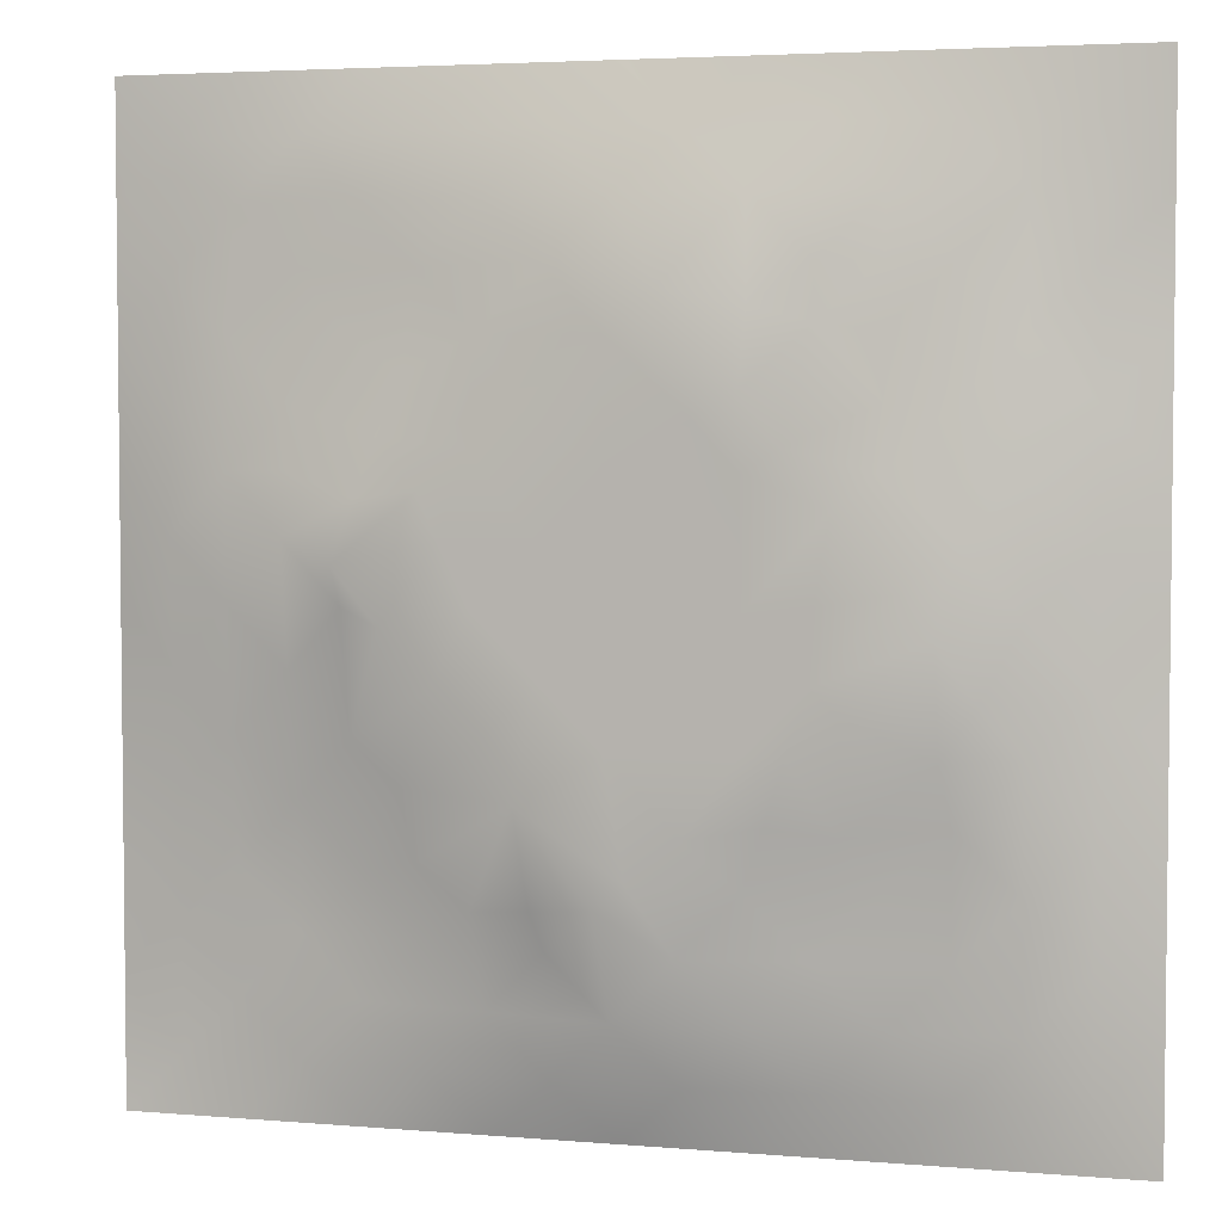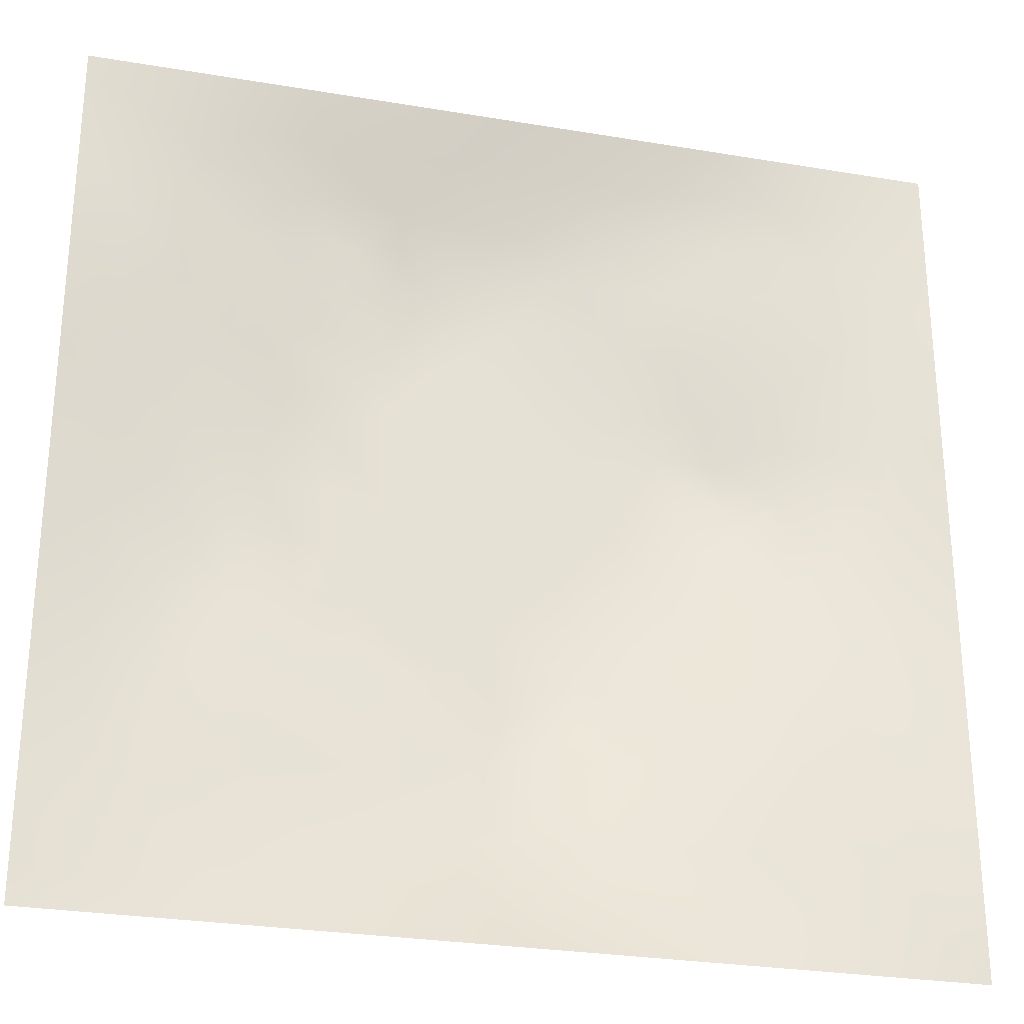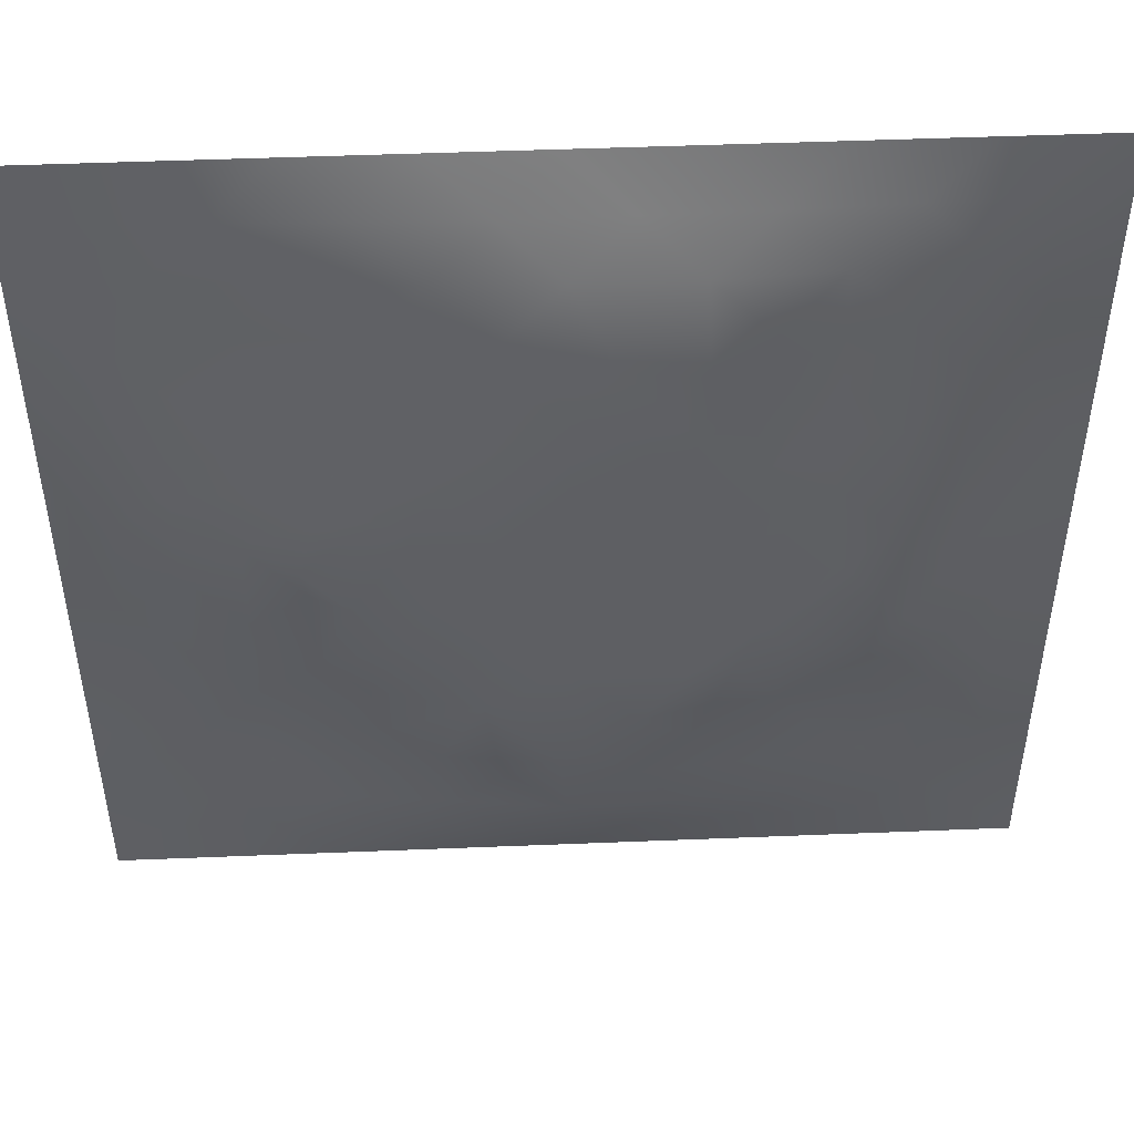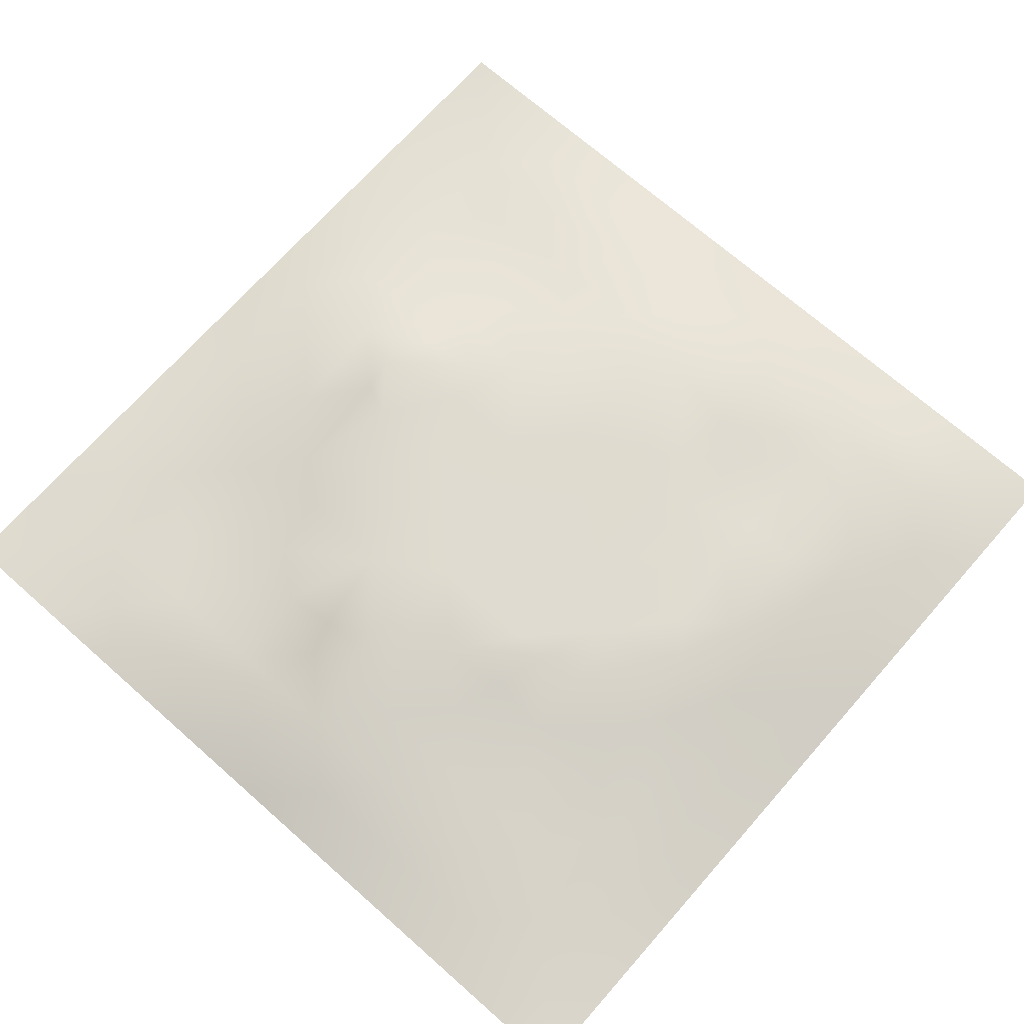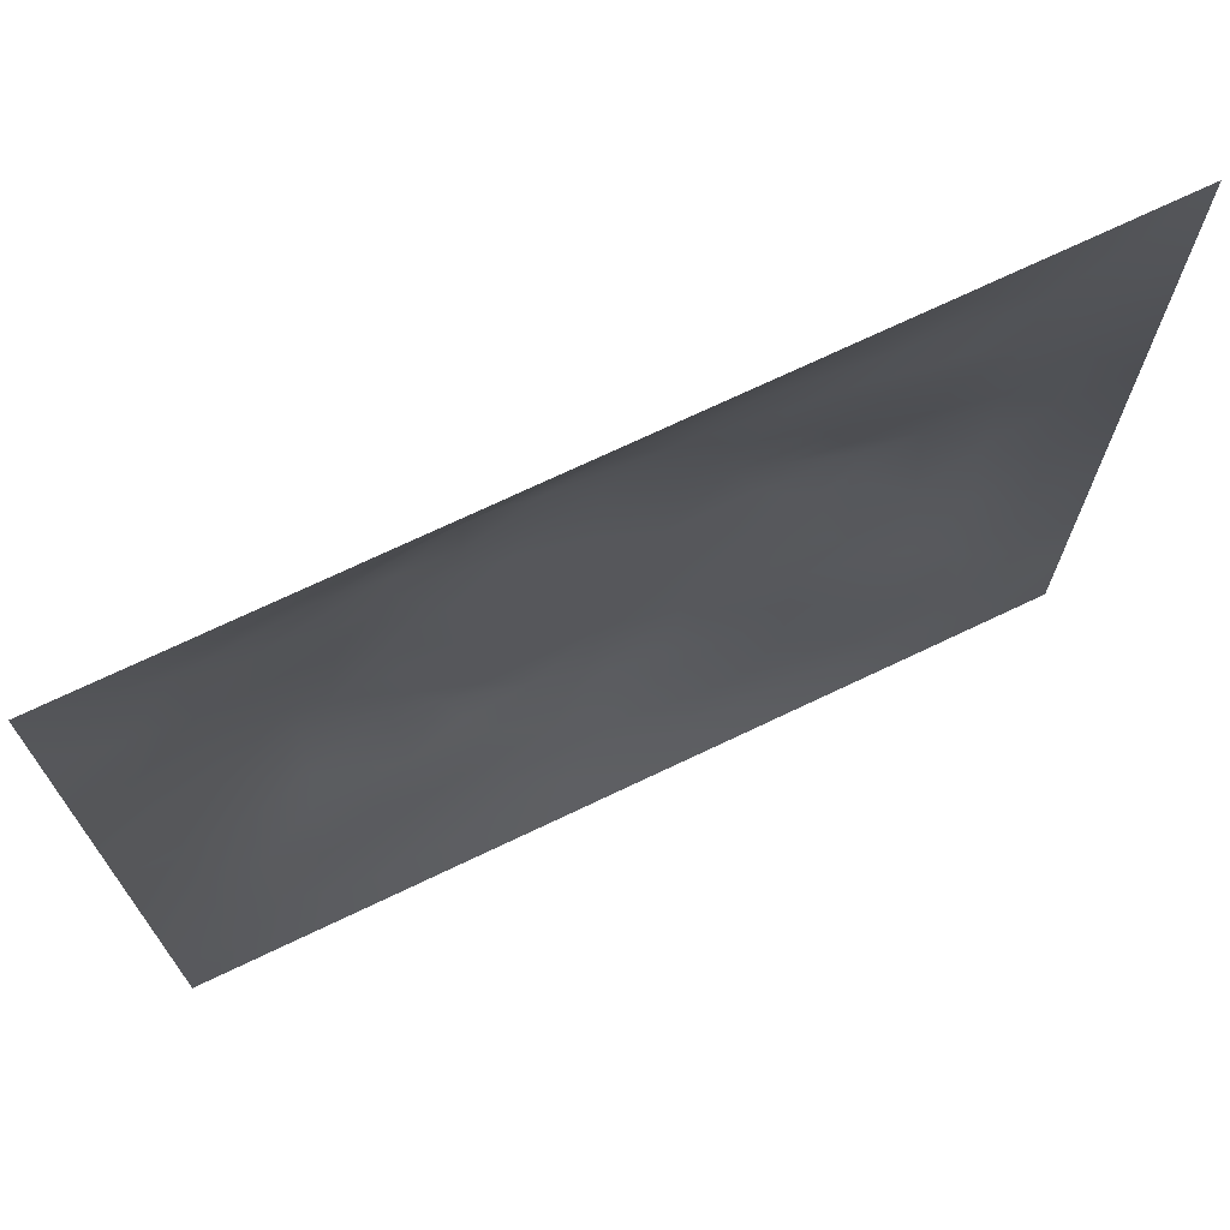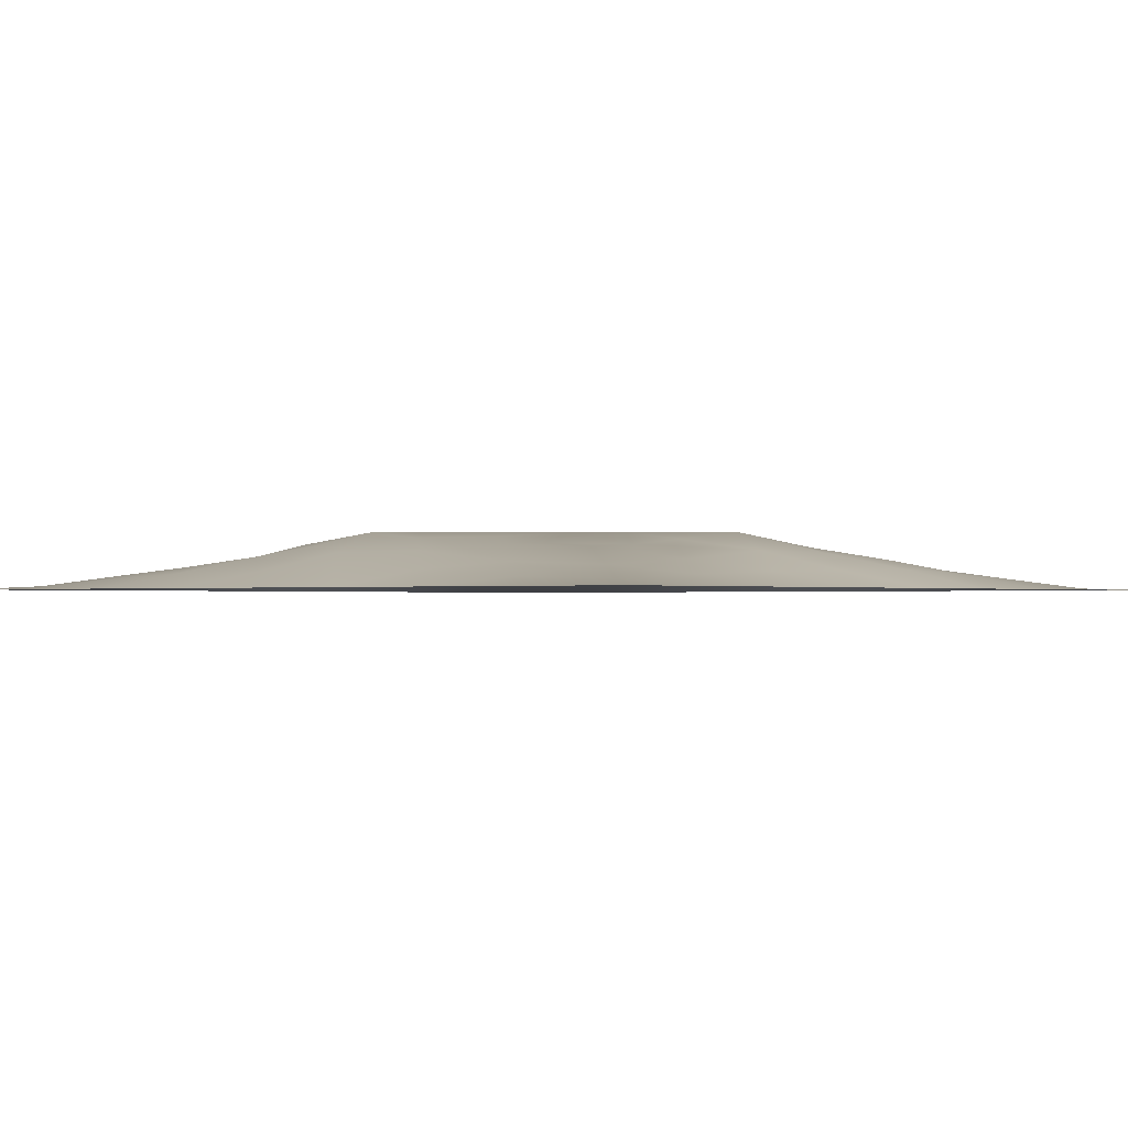
<metadata>
{"format":"obj","ext":"obj","renderer":"f3d","projection":"perspective","resolution":1024,"background":"white","views":[{"elev":3.9,"azim":15.7,"up":"+Y"},{"elev":-28.0,"azim":165.7,"up":"+Y"},{"elev":48.1,"azim":-2.6,"up":"+Y"},{"elev":70.2,"azim":41.4,"up":"+Z"},{"elev":71.9,"azim":154.5,"up":"+Y"},{"elev":-1.0,"azim":130.5,"up":"+Z"}]}
</metadata>
<code>
v -0 0 -0
v 1 0 -0
v -0 1 0
v 1 1 0
v 0.5007 0.5003 0.06278
v -0 0.5 0
v 0.5 1 0
v 1 0.5 0
v 0.5 -0 0
v 0.2497 0.7507 0.03302
v 0.7519 0.7519 0.0431
v 0.2515 0.2508 0.02031
v 0.7511 0.2497 0.03352
v 0.75 0 0
v 0.25 0 0
v 1 0.75 0
v 1 0.25 0
v 0.25 1 0
v 0.75 1 0
v 0 0.25 0
v 0 0.75 -0
v 0.3659 0.2188 0.04016
v 0.2473 0.5003 0.05859
v 0.5003 0.7508 0.06297
v 0.3745 0.3725 0.06294
v 0.8782 0.3747 0.0355
v 0.6257 0.1224 0.03327
v 0.6271 0.3737 0.06278
v 0.8757 0.1245 0.01597
v 0.3757 0.1234 0.02679
v 0.1255 0.1253 0.006175
v 0.7526 0.689 0.04811
v 0.8788 0.6258 0.03855
v 0.6271 0.6269 0.06278
v 0.8763 0.8763 0.02169
v 0.3749 0.8777 0.03311
v 0.2597 0.6006 0.05653
v 0.1248 0.8753 0.01317
v 0.1228 0.6254 0.03128
v 0.6259 0.8791 0.03955
v 0.1241 0.3752 0.02589
v 0.2506 0.1248 0.01587
v 0.8766 0.7508 0.02597
v 0.8767 0.2496 0.02504
v 0.2498 0.8761 0.02249
v 0.751 0.877 0.02832
v 0.1254 0.2505 0.01311
v 0.1242 0.7503 0.0213
v 0.3043 0.7147 0.04259
v 0.6942 0.5082 0.06286
v 0.7534 0.6264 0.05646
v 0.8784 0.5001 0.03839
v 0.3718 0.6469 0.06294
v 0.3751 0.7518 0.04655
v 0 0.375 0
v 0.5004 0.8786 0.03843
v 0.5007 0.627 0.06278
v 0.2497 0.3753 0.0404
v 0.1227 0.5003 0.03311
v 0.374 0.5003 0.06278
v 0.6259 0.2483 0.04826
v 0.5004 0.1211 0.03954
v 0.5007 0.3735 0.06278
v 0 0.625 0
v 0 0.875 0
v 0 0.125 0
v 0.625 1 0
v 0.875 1 0
v 0.125 1 0
v 0.375 1 0
v 1 0.375 0
v 1 0.125 0
v 1 0.875 0
v 1 0.625 0
v 0.375 0 0
v 0.125 0 0
v 0.875 0 0
v 0.625 0 0
v 0.7506 0.1241 0.02273
v 0.6274 0.5003 0.06278
v 0.3431 0.5633 0.06286
v 0.06222 0.3127 0.01118
v 0.1865 0.4382 0.03702
v 0.1881 0.3134 0.02197
v 0.06127 0.4376 0.01678
v 0.6878 0.9388 0.01625
v 0.6888 0.8155 0.04383
v 0.5628 0.939 0.01847
v 0.06103 0.6877 0.01672
v 0.1864 0.6879 0.03338
v 0.06012 0.5627 0.02096
v 0.1874 0.9381 0.01108
v 0.1876 0.8126 0.01727
v 0.06257 0.9375 0.0023
v 0.4374 0.5636 0.06278
v 0.8388 0.4232 0.04733
v 0.4377 0.8157 0.04685
v 0.3124 0.8141 0.03494
v 0.4376 0.9399 0.02077
v 0.9378 0.8129 0.009887
v 0.814 0.8141 0.03104
v 0.9379 0.9379 0.006973
v 0.7093 0.5933 0.06293
v 0.564 0.5636 0.06278
v 0.422 0.6874 0.06293
v 0.8171 0.5632 0.05434
v 0.8158 0.6892 0.04639
v 0.9395 0.5627 0.02024
v 0.3118 0.261 0.0353
v 0.5729 0.2961 0.06293
v 0.4374 0.437 0.06278
v 0.1877 0.06242 0.007746
v 0.06272 0.06271 -0.000676
v 0.1885 0.1881 0.01123
v 0.3127 0.06154 0.01412
v 0.3135 0.1871 0.02608
v 0.4377 0.05985 0.02143
v 0.8128 0.06187 0.01159
v 0.9376 0.06243 0.004035
v 0.3327 0.4241 0.06293
v 0.564 0.437 0.06278
v 0.2856 0.4824 0.06293
v 0.5629 0.1847 0.0457
v 0.6883 0.1862 0.03488
v 0.5628 0.06013 0.02092
v 0.9391 0.3124 0.01699
v 0.8148 0.312 0.03835
v 0.9386 0.4376 0.01678
v 0.3125 0.9389 0.01629
v 0.1852 0.6257 0.0427
v 0.8134 0.1872 0.02334
v 0.8043 0.3716 0.05027
v 0.6877 0.06182 0.01337
v 0.6907 0.4371 0.06278
v 0.9382 0.1873 0.01141
v 0.4385 0.1853 0.04216
v 0.06253 0.1877 0.008022
v 0.7678 0.521 0.06293
v 0.9393 0.6879 0.01833
v 0.6684 0.3733 0.06293
v 0.06217 0.8126 0.009583
v 0.813 0.9383 0.01236
v 0.1844 0.5631 0.049
v 0.4269 0.2239 0.05118
v 0.7169 0.4124 0.06294
v 0.4903 0.2288 0.06294
v 0.2388 0.5397 0.06294
v 0.8012 0.4803 0.06294
v 0.5497 0.7912 0.06294
v 0.6642 0.6492 0.06293
v 0.5209 0.254 0.06293
v 0.2972 0.3321 0.0416
v 0.3241 0.6085 0.06294
v 0.7148 0.3005 0.04272
v 0.7515 0.8147 0.03764
v 0.5827 0.6751 0.06286
v 0.2802 0.658 0.05062
v 0.6902 0.76 0.04671
v 0.4142 0.3232 0.06294
v 0.6246 0.6983 0.06294
v 0.648 0.3096 0.05484
v 0.6302 0.7742 0.05323
f 1 113 66
f 31 137 113
f 132 127 26
f 112 31 113
f 135 44 29
f 106 52 33
f 24 57 156
f 84 41 47
f 137 66 113
f 75 115 15
f 12 152 84
f 23 147 143
f 25 120 152
f 76 113 1
f 76 112 113
f 15 112 76
f 115 112 15
f 30 115 117
f 108 33 52
f 75 117 115
f 115 30 42
f 145 140 154
f 51 150 103
f 136 22 30
f 90 10 48
f 54 98 49
f 42 112 115
f 58 84 152
f 13 154 124
f 60 120 111
f 136 62 146
f 159 63 111
f 101 43 35
f 104 80 34
f 10 49 98
f 24 156 149
f 49 53 54
f 117 62 30
f 95 57 105
f 131 29 44
f 77 2 119
f 77 119 118
f 71 128 126
f 58 152 120
f 63 28 121
f 119 29 118
f 57 24 105
f 125 27 62
f 135 72 17
f 136 30 62
f 138 148 106
f 60 122 120
f 153 53 157
f 11 32 107
f 12 114 116
f 150 160 34
f 32 158 150
f 23 83 58
f 151 146 123
f 44 127 131
f 82 47 41
f 45 98 36
f 82 137 47
f 61 124 154
f 26 126 128
f 62 117 125
f 20 137 82
f 38 92 94
f 20 66 137
f 55 20 82
f 69 94 92
f 110 151 61
f 8 108 128
f 141 48 38
f 50 80 134
f 65 141 94
f 114 31 42
f 38 94 141
f 92 18 69
f 24 149 97
f 151 110 63
f 46 35 142
f 29 119 135
f 40 149 162
f 151 63 159
f 35 46 101
f 129 45 36
f 27 124 123
f 85 41 59
f 78 125 9
f 70 129 99
f 83 59 41
f 129 70 18
f 36 99 129
f 93 38 48
f 38 45 92
f 52 128 108
f 65 94 3
f 72 135 119
f 94 69 3
f 39 90 48
f 21 141 65
f 18 92 129
f 6 91 64
f 153 81 53
f 93 45 38
f 89 39 48
f 13 124 131
f 45 129 92
f 9 125 117
f 64 89 21
f 55 82 85
f 6 85 91
f 59 91 85
f 41 85 82
f 6 55 85
f 146 151 159
f 59 39 91
f 109 22 159
f 143 39 59
f 118 29 79
f 162 149 160
f 134 148 138
f 58 83 84
f 119 2 72
f 49 157 53
f 11 158 32
f 144 146 159
f 10 98 93
f 21 89 141
f 97 54 24
f 51 32 150
f 79 133 118
f 118 133 14
f 79 131 124
f 100 35 43
f 149 40 56
f 48 141 89
f 78 133 125
f 62 27 123
f 147 37 143
f 148 96 52
f 60 95 81
f 156 34 160
f 5 95 111
f 148 145 132
f 130 143 37
f 157 37 153
f 27 125 133
f 121 5 111
f 160 150 158
f 61 151 123
f 17 126 135
f 41 84 83
f 123 146 62
f 60 111 95
f 28 134 80
f 104 95 5
f 28 140 134
f 26 128 96
f 57 95 104
f 138 50 134
f 127 44 26
f 126 26 44
f 45 93 98
f 110 28 63
f 11 107 101
f 9 117 75
f 96 148 132
f 54 97 98
f 130 90 39
f 114 42 116
f 99 36 56
f 80 104 5
f 95 53 81
f 126 17 71
f 109 12 116
f 25 159 111
f 52 96 128
f 103 150 34
f 36 98 97
f 37 157 130
f 105 53 95
f 122 147 23
f 26 96 132
f 50 138 103
f 120 25 111
f 12 109 152
f 14 133 78
f 13 131 127
f 107 106 33
f 44 135 126
f 43 101 107
f 34 156 104
f 57 104 156
f 121 80 5
f 63 121 111
f 121 28 80
f 77 118 14
f 10 93 48
f 103 34 80
f 131 79 29
f 140 145 134
f 49 10 157
f 124 27 79
f 139 33 108
f 107 33 43
f 133 79 27
f 145 148 134
f 139 43 33
f 11 155 158
f 80 50 103
f 140 28 110
f 51 106 107
f 127 132 154
f 97 56 36
f 86 46 142
f 112 42 31
f 40 46 86
f 74 139 108
f 100 43 139
f 137 31 47
f 114 47 31
f 88 40 86
f 16 100 139
f 102 35 100
f 68 142 102
f 88 99 56
f 142 35 102
f 53 105 54
f 147 122 81
f 19 86 142
f 88 56 40
f 144 22 136
f 105 24 54
f 106 51 138
f 87 46 40
f 81 153 147
f 87 155 46
f 58 122 23
f 60 81 122
f 64 91 89
f 87 40 162
f 67 88 86
f 7 99 88
f 7 70 99
f 67 7 88
f 19 67 86
f 68 19 142
f 73 102 100
f 4 68 102
f 73 4 102
f 16 73 100
f 74 16 139
f 8 74 108
f 39 89 91
f 116 22 109
f 116 42 30
f 22 144 159
f 61 123 124
f 106 148 52
f 162 158 87
f 128 71 8
f 90 130 157
f 32 51 107
f 146 144 136
f 37 147 153
f 103 138 51
f 25 152 159
f 155 101 46
f 154 132 145
f 84 114 12
f 101 155 11
f 114 84 47
f 97 149 56
f 154 13 127
f 90 157 10
f 143 130 39
f 140 161 154
f 109 159 152
f 116 30 22
f 87 158 155
f 161 61 154
f 160 149 156
f 61 161 110
f 161 140 110
f 158 162 160
f 122 58 120
f 59 83 143
f 23 143 83

</code>
